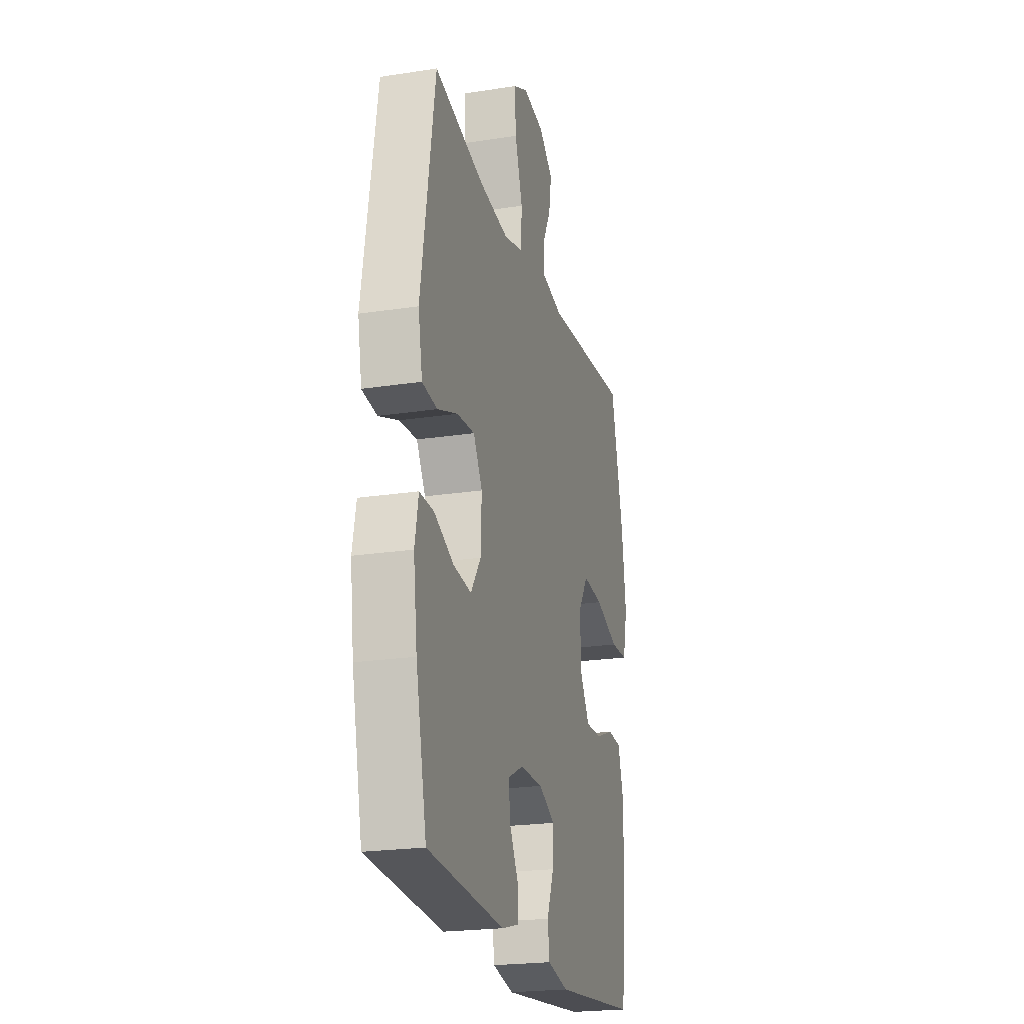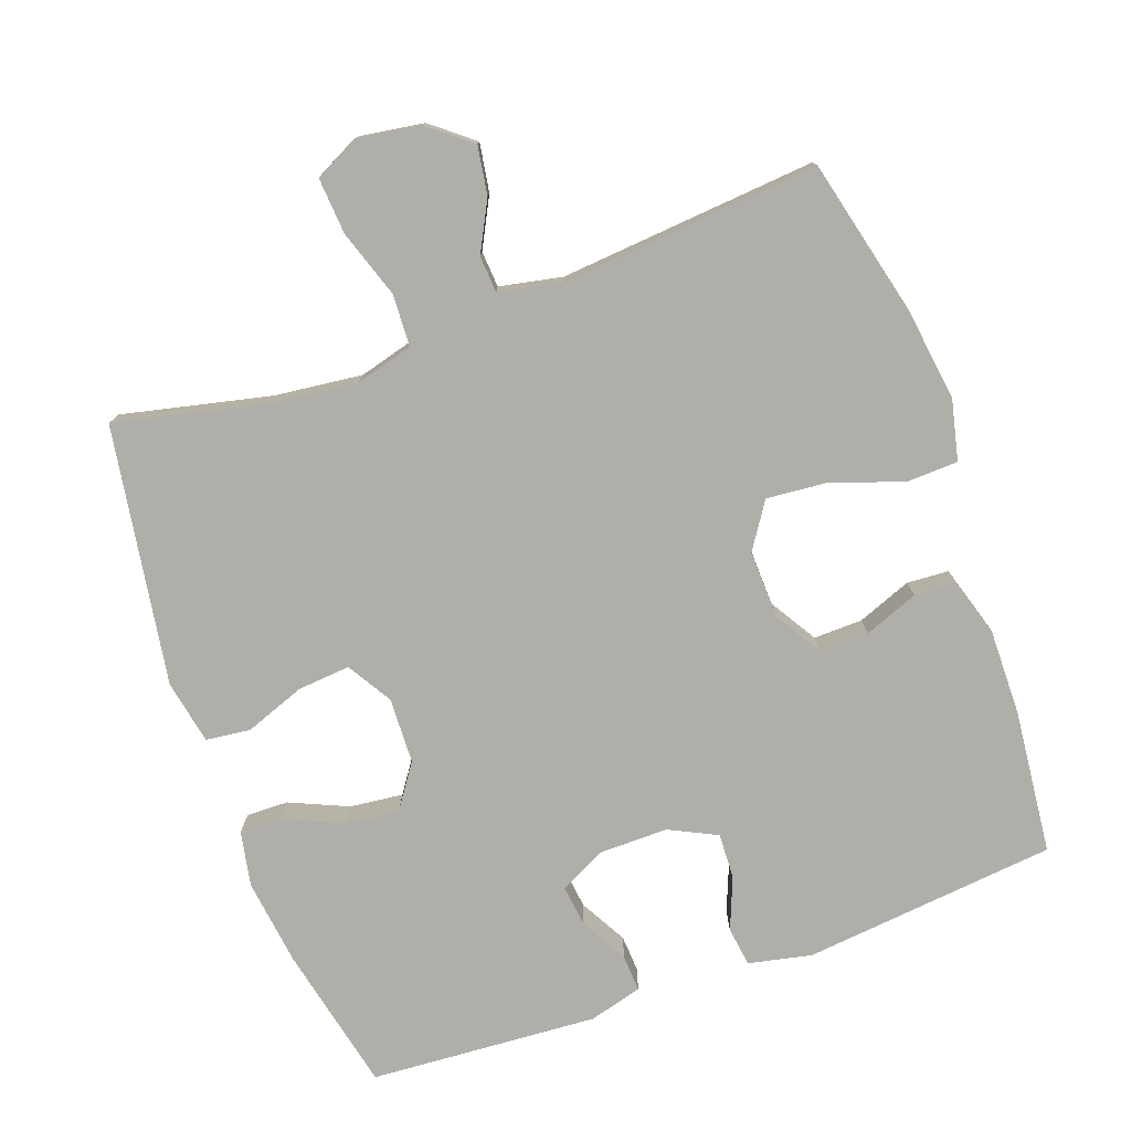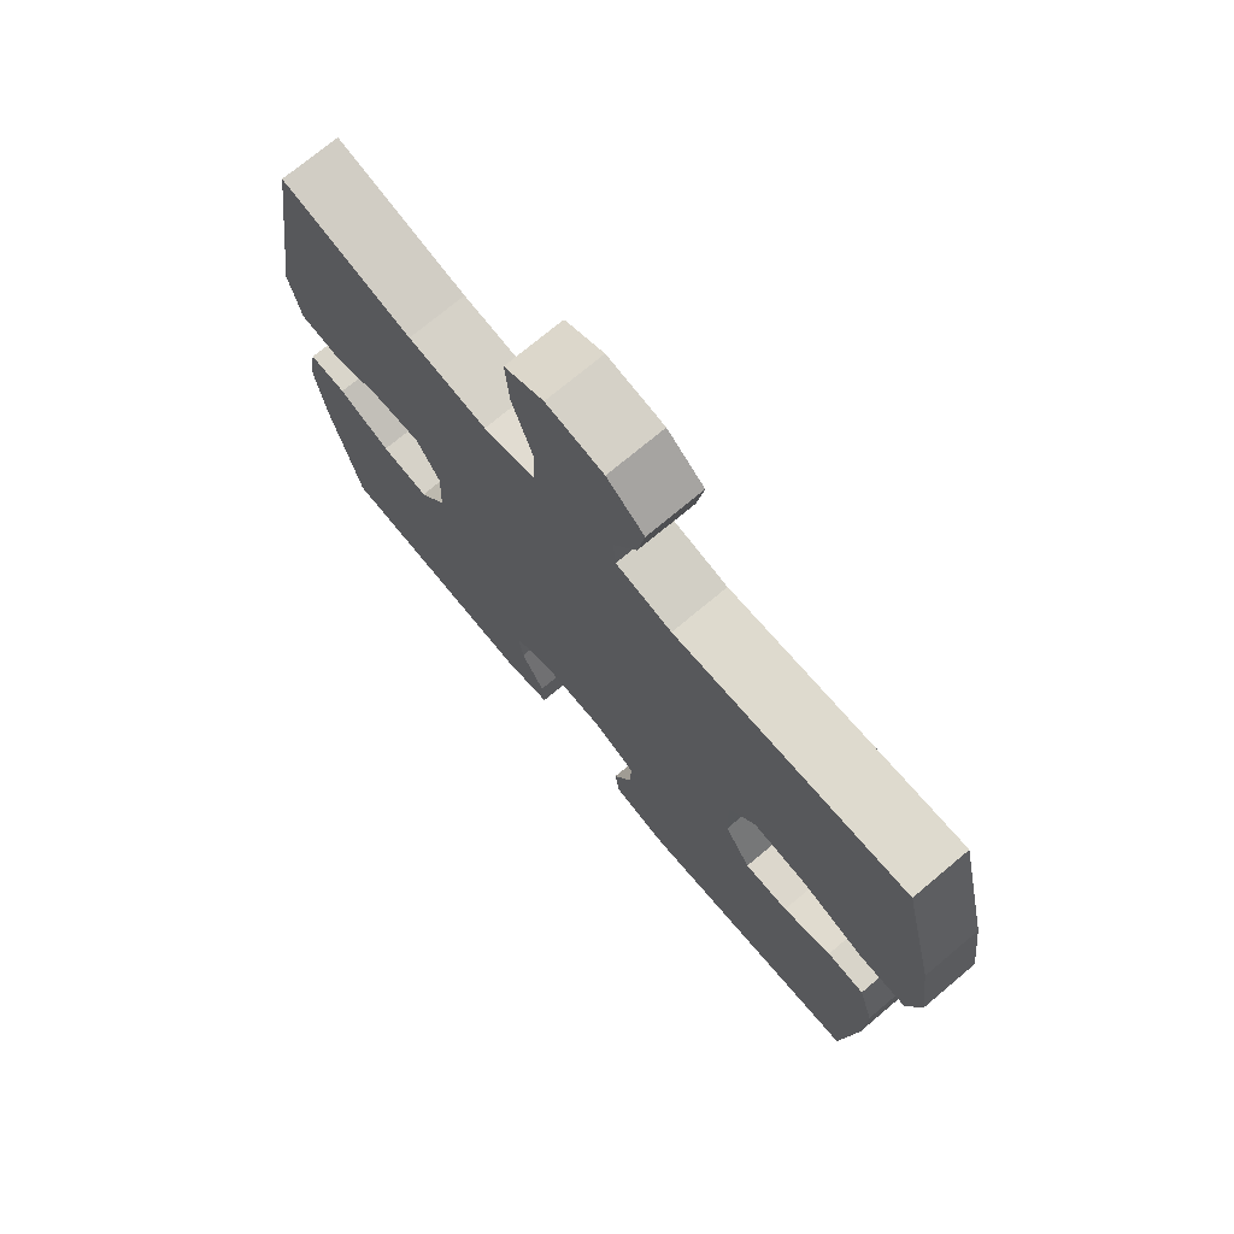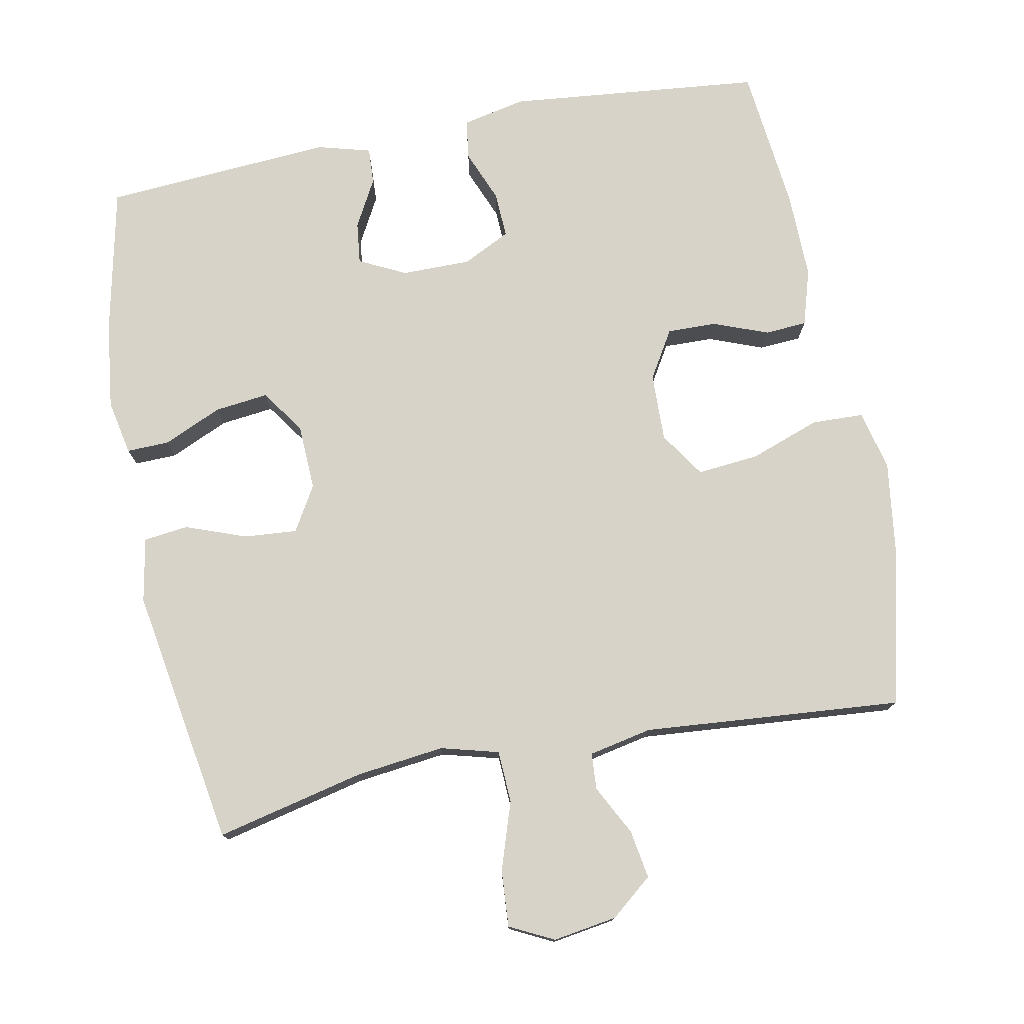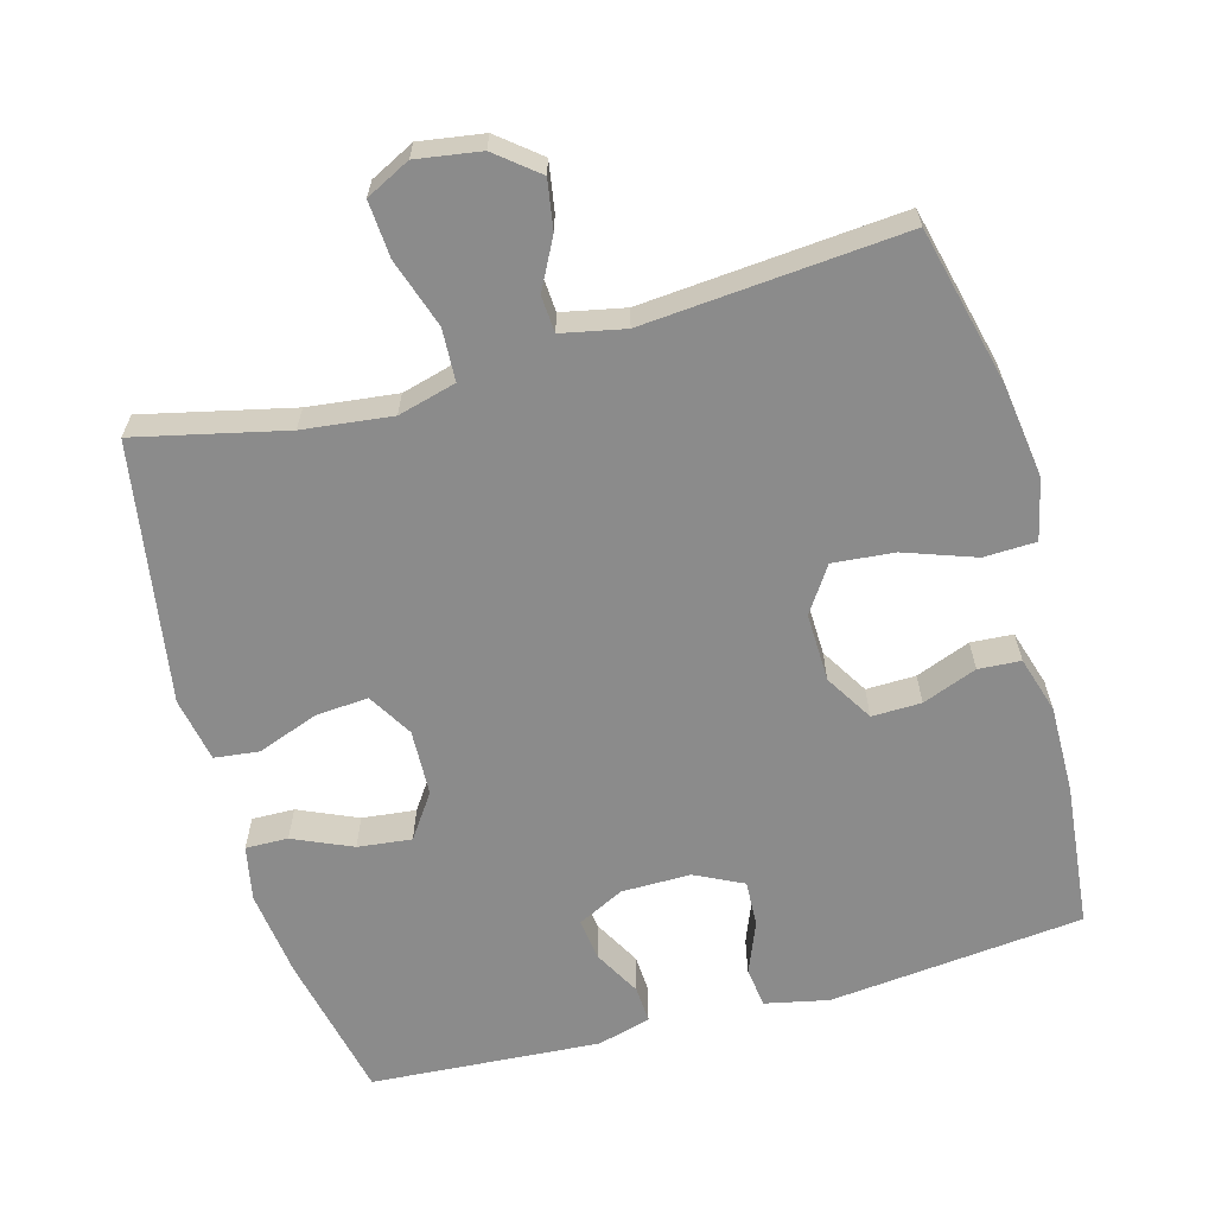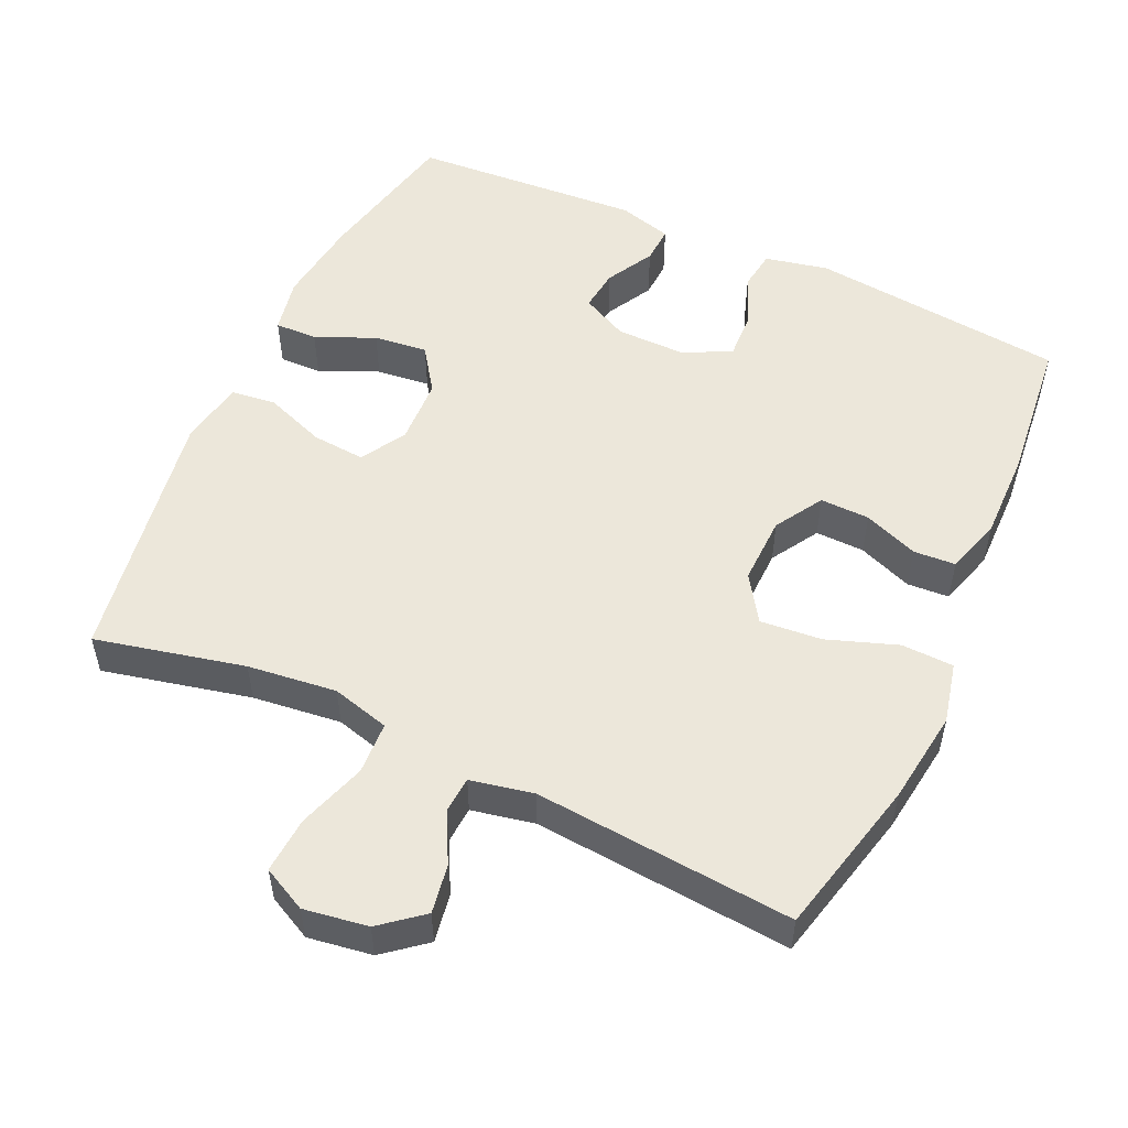
<metadata>
{"format":"obj","ext":"obj","renderer":"f3d","projection":"perspective","resolution":1024,"background":"white","views":[{"elev":-22.2,"azim":-75.0,"up":"+Z"},{"elev":-77.5,"azim":19.9,"up":"+Y"},{"elev":73.6,"azim":50.1,"up":"+Z"},{"elev":76.6,"azim":-11.1,"up":"+Y"},{"elev":-63.8,"azim":15.5,"up":"+Y"},{"elev":53.4,"azim":24.7,"up":"+Y"}]}
</metadata>
<code>
o path2650
v -0.176 0.0375 -0.5488
v -0.101 0.0375 -0.5282
v -0.1039 0.0375 -0.4766
v -0.1406 0.0375 -0.4102
v -0.1476 0.0375 -0.3514
v -0.08241 0.0375 -0.3191
v 0.0145 0.0375 -0.3186
v 0.0818 0.0375 -0.3517
v 0.07908 0.0375 -0.4158
v 0.04949 0.0375 -0.4889
v 0.05714 0.0375 -0.5445
v 0.1461 0.0375 -0.5636
v 0.5039 0.0375 -0.5269
v 0.5253 0.0375 -0.3228
v 0.5269 0.0375 -0.2009
v 0.5029 0.0375 -0.1215
v 0.4437 0.0375 -0.1177
v 0.367 0.0375 -0.1471
v 0.2975 0.0375 -0.1487
v 0.2567 0.0375 -0.08149
v 0.2541 0.0375 0.01421
v 0.2964 0.0375 0.07794
v 0.3828 0.0375 0.07016
v 0.482 0.0375 0.035
v 0.5553 0.0375 0.03751
v 0.5749 0.0375 0.1225
v 0.557 0.0375 0.2542
v 0.5039 0.0375 0.4748
v 0.1393 0.0375 0.4443
v 0.05071 0.0375 0.4625
v 0.04709 0.0375 0.5138
v 0.08357 0.0375 0.5839
v 0.09471 0.0375 0.6523
v 0.03586 0.0375 0.6998
v -0.0543 0.0375 0.7137
v -0.1162 0.0375 0.6825
v -0.1107 0.0375 0.6033
v -0.07887 0.0375 0.5072
v -0.08239 0.0375 0.4339
v -0.1637 0.0375 0.412
v -0.2887 0.0375 0.4268
v -0.498 0.0375 0.4748
v -0.5567 0.0375 0.1105
v -0.5394 0.0375 0.02004
v -0.4767 0.0375 0.0126
v -0.3918 0.0375 0.04408
v -0.3172 0.0375 0.05011
v -0.2797 0.0375 -0.01287
v -0.2832 0.0375 -0.1054
v -0.3259 0.0375 -0.1672
v -0.4013 0.0375 -0.1586
v -0.484 0.0375 -0.1221
v -0.5437 0.0375 -0.1207
v -0.5588 0.0375 -0.1982
v -0.5431 0.0375 -0.3206
v -0.498 0.0375 -0.5269
v -0.176 -0.0375 -0.5488
v -0.101 -0.0375 -0.5282
v -0.1039 -0.0375 -0.4766
v -0.1406 -0.0375 -0.4102
v -0.1476 -0.0375 -0.3514
v -0.08241 -0.0375 -0.3191
v 0.0145 -0.0375 -0.3186
v 0.0818 -0.0375 -0.3517
v 0.07908 -0.0375 -0.4158
v 0.04949 -0.0375 -0.4889
v 0.05714 -0.0375 -0.5445
v 0.1461 -0.0375 -0.5636
v 0.5039 -0.0375 -0.5269
v 0.5253 -0.0375 -0.3228
v 0.5269 -0.0375 -0.2009
v 0.5029 -0.0375 -0.1215
v 0.4437 -0.0375 -0.1177
v 0.367 -0.0375 -0.1471
v 0.2975 -0.0375 -0.1487
v 0.2567 -0.0375 -0.08149
v 0.2541 -0.0375 0.01421
v 0.2964 -0.0375 0.07794
v 0.3828 -0.0375 0.07016
v 0.482 -0.0375 0.035
v 0.5553 -0.0375 0.03751
v 0.5749 -0.0375 0.1225
v 0.557 -0.0375 0.2542
v 0.5039 -0.0375 0.4748
v 0.1393 -0.0375 0.4443
v 0.05071 -0.0375 0.4625
v 0.04709 -0.0375 0.5138
v 0.08357 -0.0375 0.5839
v 0.09471 -0.0375 0.6523
v 0.03586 -0.0375 0.6998
v -0.0543 -0.0375 0.7137
v -0.1162 -0.0375 0.6825
v -0.1107 -0.0375 0.6033
v -0.07887 -0.0375 0.5072
v -0.08239 -0.0375 0.4339
v -0.1637 -0.0375 0.412
v -0.2887 -0.0375 0.4268
v -0.498 -0.0375 0.4748
v -0.5567 -0.0375 0.1105
v -0.5394 -0.0375 0.02004
v -0.4767 -0.0375 0.0126
v -0.3918 -0.0375 0.04408
v -0.3172 -0.0375 0.05011
v -0.2797 -0.0375 -0.01287
v -0.2832 -0.0375 -0.1054
v -0.3259 -0.0375 -0.1672
v -0.4013 -0.0375 -0.1586
v -0.484 -0.0375 -0.1221
v -0.5437 -0.0375 -0.1207
v -0.5588 -0.0375 -0.1982
v -0.5431 -0.0375 -0.3206
v -0.498 -0.0375 -0.5269
v 0.05714 0.0375 -0.5445
v 0.05714 0.0375 -0.5445
v 0.1461 0.0375 -0.5636
v -0.176 0.0375 -0.5488
v -0.101 0.0375 -0.5282
v -0.101 0.0375 -0.5282
v 0.04949 0.0375 -0.4889
v 0.5039 0.0375 -0.5269
v 0.5039 0.0375 -0.5269
v -0.498 0.0375 -0.5269
v -0.498 0.0375 -0.5269
v -0.1039 0.0375 -0.4766
v 0.07908 0.0375 -0.4158
v -0.1406 0.0375 -0.4102
v 0.5253 0.0375 -0.3228
v -0.5431 0.0375 -0.3206
v 0.0818 0.0375 -0.3517
v 0.0818 0.0375 -0.3517
v -0.1476 0.0375 -0.3514
v -0.1476 0.0375 -0.3514
v 0.0145 0.0375 -0.3186
v -0.08241 0.0375 -0.3191
v 0.5269 0.0375 -0.2009
v -0.5588 0.0375 -0.1982
v 0.5029 0.0375 -0.1215
v 0.5029 0.0375 -0.1215
v -0.5437 0.0375 -0.1207
v -0.5437 0.0375 -0.1207
v -0.3259 0.0375 -0.1672
v -0.3259 0.0375 -0.1672
v -0.4013 0.0375 -0.1586
v -0.2832 0.0375 -0.1054
v 0.367 0.0375 -0.1471
v 0.2975 0.0375 -0.1487
v -0.484 0.0375 -0.1221
v 0.2567 0.0375 -0.08149
v 0.4437 0.0375 -0.1177
v -0.2797 0.0375 -0.01287
v 0.2541 0.0375 0.01421
v -0.3172 0.0375 0.05011
v -0.3172 0.0375 0.05011
v -0.5394 0.0375 0.02004
v -0.5394 0.0375 0.02004
v -0.4767 0.0375 0.0126
v -0.3918 0.0375 0.04408
v 0.2964 0.0375 0.07794
v 0.2964 0.0375 0.07794
v -0.5567 0.0375 0.1105
v 0.3828 0.0375 0.07016
v 0.482 0.0375 0.035
v 0.5553 0.0375 0.03751
v 0.5553 0.0375 0.03751
v 0.5749 0.0375 0.1225
v 0.557 0.0375 0.2542
v -0.498 0.0375 0.4748
v -0.498 0.0375 0.4748
v -0.2887 0.0375 0.4268
v -0.1637 0.0375 0.412
v -0.08239 0.0375 0.4339
v -0.08239 0.0375 0.4339
v -0.07887 0.0375 0.5072
v 0.1393 0.0375 0.4443
v 0.05071 0.0375 0.4625
v 0.05071 0.0375 0.4625
v 0.5039 0.0375 0.4748
v 0.5039 0.0375 0.4748
v 0.04709 0.0375 0.5138
v -0.1107 0.0375 0.6033
v 0.08357 0.0375 0.5839
v 0.09471 0.0375 0.6523
v 0.09471 0.0375 0.6523
v -0.1162 0.0375 0.6825
v -0.1162 0.0375 0.6825
v 0.03586 0.0375 0.6998
v -0.0543 0.0375 0.7137
v 0.05714 -0.0375 -0.5445
v 0.05714 -0.0375 -0.5445
v 0.1461 -0.0375 -0.5636
v -0.176 -0.0375 -0.5488
v -0.101 -0.0375 -0.5282
v -0.101 -0.0375 -0.5282
v 0.04949 -0.0375 -0.4889
v 0.5039 -0.0375 -0.5269
v 0.5039 -0.0375 -0.5269
v -0.498 -0.0375 -0.5269
v -0.498 -0.0375 -0.5269
v -0.1039 -0.0375 -0.4766
v 0.07908 -0.0375 -0.4158
v -0.1406 -0.0375 -0.4102
v 0.5253 -0.0375 -0.3228
v -0.5431 -0.0375 -0.3206
v 0.0818 -0.0375 -0.3517
v 0.0818 -0.0375 -0.3517
v -0.1476 -0.0375 -0.3514
v -0.1476 -0.0375 -0.3514
v 0.0145 -0.0375 -0.3186
v -0.08241 -0.0375 -0.3191
v 0.5269 -0.0375 -0.2009
v -0.5588 -0.0375 -0.1982
v 0.5029 -0.0375 -0.1215
v 0.5029 -0.0375 -0.1215
v -0.5437 -0.0375 -0.1207
v -0.5437 -0.0375 -0.1207
v -0.3259 -0.0375 -0.1672
v -0.3259 -0.0375 -0.1672
v -0.4013 -0.0375 -0.1586
v -0.2832 -0.0375 -0.1054
v 0.367 -0.0375 -0.1471
v 0.2975 -0.0375 -0.1487
v -0.484 -0.0375 -0.1221
v 0.2567 -0.0375 -0.08149
v 0.4437 -0.0375 -0.1177
v -0.2797 -0.0375 -0.01287
v 0.2541 -0.0375 0.01421
v -0.3172 -0.0375 0.05011
v -0.3172 -0.0375 0.05011
v -0.5394 -0.0375 0.02004
v -0.5394 -0.0375 0.02004
v -0.4767 -0.0375 0.0126
v -0.3918 -0.0375 0.04408
v 0.2964 -0.0375 0.07794
v 0.2964 -0.0375 0.07794
v -0.5567 -0.0375 0.1105
v 0.3828 -0.0375 0.07016
v 0.482 -0.0375 0.035
v 0.5553 -0.0375 0.03751
v 0.5553 -0.0375 0.03751
v 0.5749 -0.0375 0.1225
v 0.557 -0.0375 0.2542
v -0.498 -0.0375 0.4748
v -0.498 -0.0375 0.4748
v -0.2887 -0.0375 0.4268
v -0.1637 -0.0375 0.412
v -0.08239 -0.0375 0.4339
v -0.08239 -0.0375 0.4339
v -0.07887 -0.0375 0.5072
v 0.1393 -0.0375 0.4443
v 0.05071 -0.0375 0.4625
v 0.05071 -0.0375 0.4625
v 0.5039 -0.0375 0.4748
v 0.5039 -0.0375 0.4748
v 0.04709 -0.0375 0.5138
v -0.1107 -0.0375 0.6033
v 0.08357 -0.0375 0.5839
v 0.09471 -0.0375 0.6523
v 0.09471 -0.0375 0.6523
v -0.1162 -0.0375 0.6825
v -0.1162 -0.0375 0.6825
v 0.03586 -0.0375 0.6998
v -0.0543 -0.0375 0.7137
f 208 219 209
f 209 219 206
f 225 245 227
f 256 255 254
f 231 235 229
f 203 216 218
f 235 232 244
f 210 220 202
f 206 219 216
f 191 201 197
f 206 216 203
f 261 255 256
f 244 227 245
f 233 249 226
f 227 244 232
f 190 202 200
f 224 210 212
f 236 241 233
f 226 250 246
f 199 191 192
f 200 194 190
f 237 240 236
f 226 246 225
f 201 191 199
f 249 250 226
f 240 241 236
f 254 248 250
f 235 244 242
f 202 221 204
f 225 219 208
f 202 204 200
f 252 249 241
f 246 245 225
f 232 235 231
f 221 202 220
f 257 261 256
f 250 248 246
f 201 206 197
f 226 225 223
f 249 233 241
f 220 210 224
f 238 240 237
f 197 206 203
f 195 202 190
f 221 223 204
f 203 218 211
f 255 262 259
f 190 194 188
f 218 222 211
f 211 222 214
f 223 225 208
f 262 255 261
f 204 223 208
f 248 254 255
f 114 12 68 189
f 1 118 193 57
f 10 11 67 66
f 12 121 196 68
f 123 1 57 198
f 2 3 59 58
f 9 10 66 65
f 3 4 60 59
f 13 14 70 69
f 55 56 112 111
f 130 9 65 205
f 4 132 207 60
f 7 8 64 63
f 5 6 62 61
f 14 15 71 70
f 54 55 111 110
f 6 7 63 62
f 15 138 213 71
f 140 54 110 215
f 142 51 107 217
f 49 50 106 105
f 18 19 75 74
f 52 53 109 108
f 51 52 108 107
f 19 20 76 75
f 17 18 74 73
f 16 17 73 72
f 48 49 105 104
f 20 21 77 76
f 153 48 104 228
f 155 45 101 230
f 45 46 102 101
f 21 159 234 77
f 43 44 100 99
f 23 24 80 79
f 24 164 239 80
f 25 26 82 81
f 46 47 103 102
f 22 23 79 78
f 26 27 83 82
f 168 43 99 243
f 41 42 98 97
f 40 41 97 96
f 172 40 96 247
f 38 39 95 94
f 29 176 251 85
f 178 29 85 253
f 27 28 84 83
f 30 31 87 86
f 37 38 94 93
f 31 32 88 87
f 32 183 258 88
f 185 37 93 260
f 33 34 90 89
f 35 36 92 91
f 34 35 91 90
f 133 134 144
f 134 131 144
f 150 152 170
f 181 179 180
f 156 154 160
f 128 143 141
f 160 169 157
f 135 127 145
f 131 141 144
f 116 122 126
f 131 128 141
f 186 181 180
f 169 170 152
f 158 151 174
f 152 157 169
f 115 125 127
f 149 137 135
f 161 158 166
f 151 171 175
f 124 117 116
f 125 115 119
f 162 161 165
f 151 150 171
f 126 124 116
f 174 151 175
f 165 161 166
f 179 175 173
f 160 167 169
f 127 129 146
f 150 133 144
f 127 125 129
f 177 166 174
f 171 150 170
f 157 156 160
f 146 145 127
f 182 181 186
f 175 171 173
f 126 122 131
f 151 148 150
f 174 166 158
f 145 149 135
f 163 162 165
f 122 128 131
f 120 115 127
f 146 129 148
f 128 136 143
f 180 184 187
f 115 113 119
f 143 136 147
f 136 139 147
f 148 133 150
f 187 186 180
f 129 133 148
f 173 180 179

</code>
